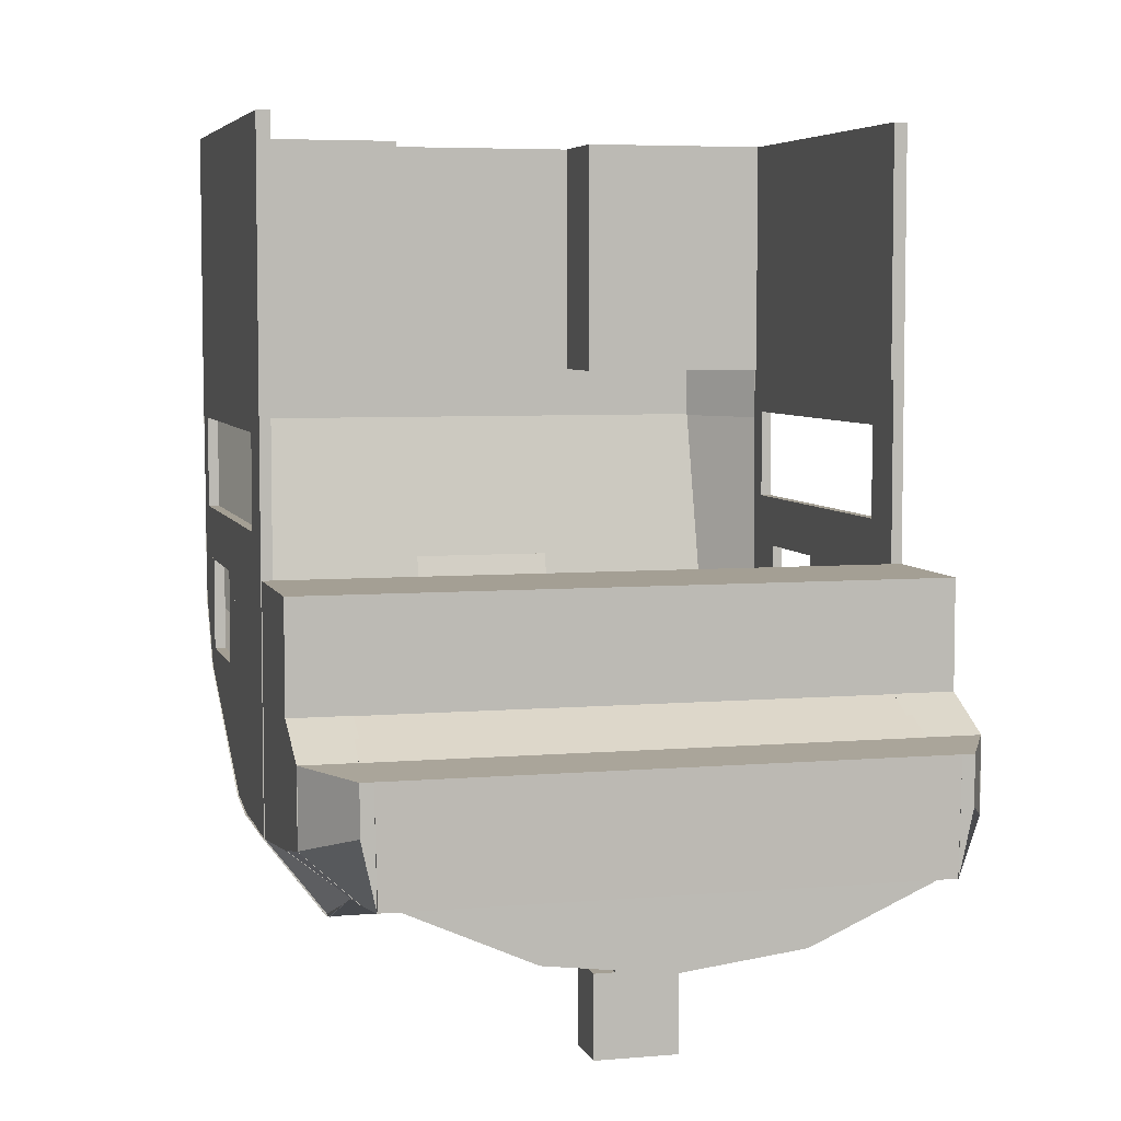
<metadata>
{"format":"obj","ext":"obj","renderer":"f3d","projection":"perspective","resolution":1024,"background":"white","views":[{"elev":5.6,"azim":-14.7,"up":"+Z"}]}
</metadata>
<code>
o cube
v -0.6971 0.7875 0.6322
v -0.7 0.8066 0.5697
v -0.6471 0.5625 0.5509
v -0.6983 0.5625 0.5151
v -0.9268 0.8125 0.9503
v -0.978 0.8125 0.9144
v -0.9268 0.5625 0.9128
v -0.978 0.5625 0.8769
v -0.7 1.886 1.202
v -0.7 1.915 1.147
v -0.7 0.7777 0.6252
v -0.7 0.8066 0.5697
v -0.925 1.699 1.421
v -0.975 1.728 1.397
v -0.925 0.809 0.9502
v -0.978 0.8125 0.9144
v -0.7 2.123 1.466
v -0.7 2.169 1.423
v -0.7 1.869 1.189
v -0.7 1.915 1.147
v -0.9437 1.904 1.741
v -0.975 1.931 1.733
v -0.925 1.699 1.421
v -0.975 1.729 1.396
v -0.6688 2.313 2.604
v -0.7 2.375 2.593
v -0.7 2.107 1.434
v -0.7 2.169 1.423
v -0.925 1.932 2.597
v -0.9688 1.962 2.593
v -0.9438 1.901 1.734
v -0.975 1.925 1.723
v -0.9221 0.5625 1.939
v -0.9221 0.5625 0.8769
v -0.9221 0.25 1.939
v -0.9221 0.25 0.8769
v -0.9717 0.5625 1.939
v -0.9717 0.5625 0.8769
v -0.9717 0.25 1.939
v -0.9717 0.25 0.8769
v -0.9221 0.875 1.939
v -0.9221 0.875 0.9269
v -0.9221 0.5625 1.939
v -0.9221 0.5625 0.8769
v -0.9717 0.875 1.939
v -0.9717 0.875 0.9269
v -0.9717 0.5625 1.939
v -0.9717 0.5625 0.8769
v -0.9221 1.062 1.939
v -0.9221 1.062 1.052
v -0.9221 0.875 1.939
v -0.9221 0.875 0.9457
v -0.9717 1.062 1.939
v -0.9717 1.062 1.052
v -0.9717 0.875 1.939
v -0.9717 0.875 0.9457
v -0.9221 1.963 2.627
v -0.9221 1.944 2.189
v -0.9221 1.812 2.627
v -0.9221 1.812 2.189
v -0.9717 1.963 2.627
v -0.9717 1.944 2.189
v -0.9717 1.812 2.627
v -0.9717 1.812 2.189
v -0.9221 1.944 2.189
v -0.9221 1.938 1.939
v -0.9221 0.25 2.189
v -0.9221 0.25 1.939
v -0.9717 1.944 2.189
v -0.9717 1.938 1.939
v -0.9717 0.25 2.189
v -0.9717 0.25 1.939
v -0.9221 1.75 1.502
v -0.9221 1.75 1.408
v -0.9221 1.062 1.502
v -0.9221 1.062 1.039
v -0.9717 1.75 1.502
v -0.9717 1.75 1.408
v -0.9717 1.062 1.502
v -0.9717 1.062 1.039
v -0.9221 1.937 1.939
v -0.9221 1.925 1.727
v -0.9221 1.75 1.939
v -0.9221 1.75 1.427
v -0.9717 1.937 1.939
v -0.9717 1.925 1.727
v -0.9717 1.75 1.939
v -0.9717 1.75 1.427
v 0.25 2.234 1.875
v 0.25 2.234 1.188
v 0.25 2.184 1.875
v 0.25 1.984 1.188
v 0.1562 2.184 1.875
v 0.1563 2.084 1.188
v 0.1562 2.184 1.875
v 0.1563 1.984 1.188
v 0.75 2.234 1.875
v 0.75 2.234 1.188
v 0.75 2.184 1.875
v 0.75 1.984 1.188
v 0.25 2.234 1.875
v 0.25 2.234 1.188
v 0.25 2.184 1.875
v 0.25 1.984 1.188
v 1.922 1.944 2.189
v 1.922 1.938 1.939
v 1.922 0.25 2.189
v 1.922 0.25 1.939
v 1.972 1.944 2.189
v 1.972 1.938 1.939
v 1.972 0.25 2.189
v 1.972 0.25 1.939
v 1.922 0.5625 1.939
v 1.922 0.5625 0.8769
v 1.922 0.25 1.939
v 1.922 0.25 0.8769
v 1.972 0.5625 1.939
v 1.972 0.5625 0.8769
v 1.972 0.25 1.939
v 1.972 0.25 0.8769
v 1.922 0.875 1.939
v 1.922 0.875 0.9269
v 1.922 0.5625 1.939
v 1.922 0.5625 0.8769
v 1.972 0.875 1.939
v 1.972 0.875 0.9269
v 1.972 0.5625 1.939
v 1.972 0.5625 0.8769
v 0.75 2.234 1.875
v 0.75 2.234 1.188
v 0.75 2.184 1.875
v 0.75 1.984 1.188
v 0.8438 2.184 1.875
v 0.8438 2.084 1.188
v 0.8438 2.184 1.875
v 0.8438 1.984 1.188
v 1.969 0 1.5
v 1.969 0 0.875
v 1.969 -0.625 1.5
v 1.969 -0.625 0.95
v 1.688 0 1.5
v 1.688 0 0.5125
v 1.688 -0.625 1.5
v 1.703 -0.625 0.7375
v 1.703 0 1.5
v 1.691 0 0.5156
v 1.703 -0.625 1.5
v 1.703 -0.625 0.7375
v -0.7 0 1.5
v -0.7 0 0.5156
v -0.7 -0.625 1.5
v -0.7 -0.625 0.7375
v 1.969 -0.625 1.5
v 1.969 -0.625 0.9531
v 1.969 -0.9219 1.356
v 1.969 -0.9219 1.009
v 1.688 -0.625 1.5
v 1.7 -0.625 0.7375
v 1.688 -0.9219 1.356
v 1.716 -0.9219 0.775
v 1.716 -0.6219 1.5
v 1.703 -0.625 0.7375
v 1.716 -0.925 1.356
v 1.716 -0.9219 0.775
v -0.7 -0.6219 1.5
v -0.7 -0.625 0.7375
v -0.7188 -0.925 1.356
v -0.7188 -0.9219 0.775
v 1.969 -0.9187 1.356
v 1.969 -0.9187 1.009
v 1.781 -1.284 1.344
v 1.781 -1.284 1.122
v 1.725 -0.9187 1.356
v 1.713 -0.9187 0.775
v 1.725 -1.284 1.344
v 1.716 -1.284 0.825
v 1.728 -0.9187 1.356
v 1.716 -0.9219 0.775
v 1.728 -1.284 1.344
v 1.716 -1.281 0.825
v -0.725 -0.9187 1.356
v -0.7125 -0.9219 0.775
v -0.725 -1.284 1.344
v -0.7125 -1.281 0.825
v 1.625 -0.8438 0.825
v 1.625 -0.8438 0.7594
v 1.625 -1.281 0.825
v 1.625 -1.281 0.825
v -0.625 -0.8438 0.825
v -0.625 -0.8438 0.7594
v -0.625 -1.281 0.825
v -0.625 -1.281 0.825
v 0.5 -1.281 0.5063
v 0.5 -1.281 0.825
v 0.5 -0.8438 0.825
v 0.5 -0.8438 0.7594
v 1.062 -1.281 0.575
v 1.062 -1.281 0.825
v 1.062 -0.8438 0.825
v 1.062 -0.8438 0.7594
v -0.0625 -1.281 0.575
v -0.0625 -1.281 0.825
v -0.0625 -0.8438 0.825
v -0.0625 -0.8438 0.7594
v -0.9687 -0.9187 1.356
v -0.9687 -0.9187 1.009
v -0.7812 -1.284 1.344
v -0.7812 -1.284 1.122
v -0.725 -0.9187 1.356
v -0.7125 -0.9187 0.775
v -0.725 -1.284 1.344
v -0.7156 -1.284 0.825
v -0.9688 -0.625 1.5
v -0.9688 -0.625 0.9531
v -0.9688 -0.9219 1.356
v -0.9688 -0.9219 1.009
v -0.6875 -0.625 1.5
v -0.7 -0.625 0.7375
v -0.6875 -0.9219 1.356
v -0.7156 -0.9219 0.775
v -0.9688 0 1.5
v -0.9688 0 0.875
v -0.9688 -0.625 1.5
v -0.9687 -0.625 0.95
v -0.6875 0 1.5
v -0.6875 0 0.5125
v -0.6875 -0.625 1.5
v -0.7031 -0.625 0.7375
v 1.698 0.7875 0.6311
v 1.701 0.8066 0.5687
v 1.649 0.5625 0.5495
v 1.7 0.5625 0.5141
v 1.925 0.8125 0.9512
v 1.976 0.8125 0.9158
v 1.925 0.5625 0.9137
v 1.977 0.5625 0.8783
v 1.922 1.937 1.939
v 1.922 1.925 1.727
v 1.922 1.75 1.939
v 1.922 1.75 1.427
v 1.972 1.937 1.939
v 1.972 1.925 1.727
v 1.972 1.75 1.939
v 1.972 1.75 1.427
v 1.922 1.75 1.502
v 1.922 1.75 1.408
v 1.922 1.062 1.502
v 1.922 1.062 1.039
v 1.972 1.75 1.502
v 1.972 1.75 1.408
v 1.972 1.062 1.502
v 1.972 1.062 1.039
v 1.922 1.062 1.939
v 1.922 1.062 1.052
v 1.922 0.875 1.939
v 1.922 0.875 0.9457
v 1.972 1.062 1.939
v 1.972 1.062 1.052
v 1.972 0.875 1.939
v 1.972 0.875 0.9457
v 1.7 1.886 1.202
v 1.7 1.915 1.147
v 1.7 0.7777 0.6252
v 1.7 0.8066 0.5697
v 1.925 1.699 1.421
v 1.975 1.728 1.397
v 1.925 0.809 0.9502
v 1.978 0.8125 0.9144
v 1.7 2.123 1.466
v 1.7 2.169 1.423
v 1.7 1.869 1.189
v 1.7 1.915 1.147
v 1.944 1.904 1.741
v 1.975 1.931 1.733
v 1.925 1.699 1.421
v 1.975 1.729 1.396
v 1.669 2.313 2.604
v 1.7 2.375 2.593
v 1.7 2.107 1.434
v 1.7 2.169 1.423
v 1.925 1.932 2.597
v 1.969 1.962 2.593
v 1.944 1.901 1.734
v 1.975 1.925 1.723
v 1.922 1.963 2.627
v 1.922 1.944 2.189
v 1.922 1.812 2.627
v 1.922 1.812 2.189
v 1.972 1.963 2.627
v 1.972 1.944 2.189
v 1.972 1.812 2.627
v 1.972 1.812 2.189
v 1.922 1.75 1.943
v 1.922 1.75 1.502
v 1.922 1.625 1.943
v 1.922 1.625 1.502
v 1.973 1.75 1.943
v 1.973 1.75 1.502
v 1.973 1.625 1.943
v 1.973 1.625 1.502
v 1.922 1.963 2.843
v 1.922 1.963 2.627
v 1.922 0.25 2.843
v 1.922 0.25 2.627
v 1.973 1.963 2.843
v 1.973 1.963 2.627
v 1.973 0.25 2.843
v 1.973 0.25 2.627
v 1.922 0.25 2.843
v 1.922 0.25 0.8769
v 1.922 0 2.843
v 1.922 0 0.8769
v 1.973 0.25 2.843
v 1.973 0.25 0.8769
v 1.973 0 2.843
v 1.973 0 0.8769
v 0.9375 -0.4062 0.7656
v 0.9375 -0.4062 0.625
v 0.9375 -0.8281 0.7656
v 0.9375 -0.8281 0.625
v 0.0625 -0.4062 0.7656
v 0.0625 -0.4062 0.625
v 0.0625 -0.8281 0.7656
v 0.0625 -0.8281 0.625
v 0.9375 -0.4062 0.625
v 0.9375 -0.4062 0.5
v 0.9375 -0.5938 0.625
v 0.9375 -0.5938 0.5
v 0.0625 -0.4062 0.625
v 0.0625 -0.4062 0.5
v 0.0625 -0.5938 0.625
v 0.0625 -0.5938 0.5
v 0.5938 -0.5938 0.625
v 0.5938 -0.5938 0.375
v 0.5938 -0.7188 0.625
v 0.5938 -0.7188 0.375
v 0.4062 -0.5938 0.625
v 0.4063 -0.5938 0.375
v 0.4062 -0.7188 0.625
v 0.4063 -0.7188 0.375
v 0.6875 -0.4688 0.375
v 0.6875 -0.4688 0
v 0.6875 -0.7188 0.375
v 0.6875 -0.7188 0
v 0.3125 -0.4688 0.375
v 0.3125 -0.4688 -1.11e-16
v 0.3125 -0.7188 0.375
v 0.3125 -0.7188 -1.11e-16
v -0.9107 1 3.499
v -0.9107 1 2.843
v -0.9107 0.0001679 3.499
v -0.9107 0.0001679 2.843
v -0.9732 1 3.499
v -0.9732 1 2.843
v -0.9732 0.0001679 3.499
v -0.9732 0.0001679 2.843
v -0.9107 1.963 3.499
v -0.9107 1.963 2.843
v -0.9107 1 3.499
v -0.9107 1 2.843
v -0.9732 1.963 3.499
v -0.9732 1.963 2.843
v -0.9732 1 3.499
v -0.9732 1 2.843
v -0.6486 2.34 3.499
v -0.7007 2.374 3.499
v -0.6486 2.34 2.843
v -0.7007 2.374 2.843
v -0.9211 1.928 3.499
v -0.9732 1.963 3.499
v -0.9211 1.928 2.843
v -0.9732 1.963 2.843
v 6.661e-16 2.312 4
v -1.11e-16 2.312 2.844
v 6.661e-16 1.938 4
v -1.11e-16 1.938 2.844
v -0.075 2.312 4
v -0.075 2.312 2.844
v -0.075 1.938 4
v -0.075 1.938 2.844
v 6.661e-16 1.938 4
v -1.11e-16 1.938 2.844
v 6.661e-16 1.875 4
v -1.11e-16 1.875 2.844
v -0.9187 1.938 4
v -0.9188 1.938 2.844
v -0.9187 1.875 4
v -0.9188 1.875 2.844
v 1.075 2.312 4
v 1.075 2.312 2.844
v 1.075 1.938 4
v 1.075 1.938 2.844
v 1 2.312 4
v 1 2.312 2.844
v 1 1.938 4
v 1 1.938 2.844
v 1.921 1.928 3.499
v 1.973 1.963 3.499
v 1.921 1.928 2.843
v 1.973 1.963 2.843
v 1.649 2.34 3.499
v 1.701 2.374 3.499
v 1.649 2.34 2.843
v 1.701 2.374 2.843
v 1.919 1.938 4
v 1.919 1.938 2.844
v 1.919 1.875 4
v 1.919 1.875 2.844
v 1 1.938 4
v 1 1.938 2.844
v 1 1.875 4
v 1 1.875 2.844
v 1.928 0.5625 0.915
v 1.978 0.5625 0.8769
v 1.928 0 0.915
v 1.978 0 0.8769
v 1.651 0.5625 0.553
v 1.7 0.5625 0.515
v 1.651 0 0.553
v 1.7 0 0.515
v 1.921 1.928 2.843
v 1.973 1.963 2.843
v 1.921 1.928 2.593
v 1.973 1.963 2.593
v 1.649 2.34 2.843
v 1.701 2.374 2.843
v 1.649 2.34 2.593
v 1.701 2.374 2.593
v -0.6486 2.34 2.843
v -0.7007 2.374 2.843
v -0.6486 2.34 2.593
v -0.7007 2.374 2.593
v -0.9211 1.928 2.843
v -0.9732 1.963 2.843
v -0.9211 1.928 2.593
v -0.9732 1.963 2.593
v -0.6506 0.5625 0.553
v -0.7002 0.5625 0.515
v -0.6506 0 0.553
v -0.7002 0 0.515
v -0.9284 0.5625 0.915
v -0.978 0.5625 0.8769
v -0.9284 0 0.915
v -0.978 0 0.8769
v -0.9221 0.25 2.843
v -0.9221 0.25 0.8769
v -0.9221 0 2.843
v -0.9221 0 0.8769
v -0.9732 0.25 2.843
v -0.9732 0.25 0.8769
v -0.9732 0 2.843
v -0.9732 0 0.8769
v -0.9221 1.963 2.843
v -0.9221 1.963 2.627
v -0.9221 0.25 2.843
v -0.9221 0.25 2.627
v -0.9732 1.963 2.843
v -0.9732 1.963 2.627
v -0.9732 0.25 2.843
v -0.9732 0.25 2.627
v -0.9221 1.75 1.943
v -0.9221 1.75 1.502
v -0.9221 1.625 1.943
v -0.9221 1.625 1.502
v -0.9732 1.75 1.943
v -0.9732 1.75 1.502
v -0.9732 1.625 1.943
v -0.9732 1.625 1.502
v 1.7 2.312 3.499
v 1.7 2.375 3.499
v 1.7 2.312 2.593
v 1.7 2.375 2.593
v -0.7 2.312 3.499
v -0.7 2.375 3.499
v -0.7 2.312 2.593
v -0.7 2.375 2.593
v 1.7 0.5625 0.5781
v 1.7 0.5625 0.5156
v 1.7 0 0.5781
v 1.7 0 0.5156
v -0.7 0.5625 0.5781
v -0.7 0.5625 0.5156
v -0.7 0 0.5781
v -0.7 0 0.5156
v 1.7 0.793 0.6308
v 1.7 0.8066 0.5697
v 1.7 0.549 0.5766
v 1.7 0.5625 0.5156
v -0.7 0.793 0.6308
v -0.7 0.8066 0.5697
v -0.7 0.549 0.5766
v -0.7 0.5625 0.5156
v 1.7 1.886 1.202
v 1.7 1.915 1.147
v 1.7 0.7777 0.6252
v 1.7 0.8066 0.5697
v -0.7 1.886 1.202
v -0.7 1.915 1.147
v -0.7 0.7777 0.6252
v -0.7 0.8066 0.5697
v 1.7 2.123 1.466
v 1.7 2.169 1.423
v 1.7 1.869 1.189
v 1.7 1.915 1.147
v -0.7 2.123 1.466
v -0.7 2.169 1.423
v -0.7 1.869 1.189
v -0.7 1.915 1.147
v 1.7 2.313 2.604
v 1.7 2.375 2.593
v 1.7 2.107 1.434
v 1.7 2.169 1.423
v -0.7 2.313 2.604
v -0.7 2.375 2.593
v -0.7 2.107 1.434
v -0.7 2.169 1.423
v 1.973 1.963 3.499
v 1.973 1.963 2.843
v 1.973 1 3.499
v 1.973 1 2.843
v 1.911 1.963 3.499
v 1.911 1.963 2.843
v 1.911 1 3.499
v 1.911 1 2.843
v 1.973 1 3.499
v 1.973 1 2.843
v 1.973 0.0001679 3.499
v 1.973 0.0001679 2.843
v 1.911 1 3.499
v 1.911 1 2.843
v 1.911 0.0001679 3.499
v 1.911 0.0001679 2.843
v -0.9107 1.963 3.999
v -0.9732 1.963 3.999
v -0.9107 1 3.999
v -0.9732 1 3.999
v -0.9107 1 3.999
v -0.9732 1 3.999
v -0.9107 0.0001679 3.999
v -0.9732 0.0001679 3.999
v -0.7007 2.374 3.999
v -0.9732 1.963 3.999
v -0.6486 2.34 3.999
v -0.9211 1.928 3.999
v 1.7 2.375 3.999
v -0.7 2.375 3.999
v 1.7 2.312 3.999
v -0.7 2.312 3.999
v 1.973 1.963 3.999
v 1.701 2.374 3.999
v 1.921 1.928 3.999
v 1.649 2.34 3.999
v 1.973 1.963 3.999
v 1.911 1.963 3.999
v 1.973 1 3.999
v 1.911 1 3.999
v 1.973 1 3.999
v 1.911 1 3.999
v 1.973 0.0001679 3.999
v 1.911 0.0001679 3.999
v 1.969 0 2
v 1.688 0 2
v 1.969 -0.625 2
v 1.688 -0.625 2
v 1.703 0 2
v -0.7 0 2
v 1.703 -0.625 2
v -0.7 -0.625 2
v -0.6875 0 2
v -0.9688 0 2
v -0.9688 -0.625 2
v -0.6875 -0.625 2
f 4 2 1 3
f 7 5 6 8
f 1 2 6 5
f 4 3 7 8
f 3 1 5 7
f 8 6 2 4
f 12 10 9 11
f 15 13 14 16
f 9 10 14 13
f 12 11 15 16
f 11 9 13 15
f 16 14 10 12
f 20 18 17 19
f 23 21 22 24
f 17 18 22 21
f 20 19 23 24
f 19 17 21 23
f 24 22 18 20
f 28 26 25 27
f 31 29 30 32
f 25 26 30 29
f 28 27 31 32
f 27 25 29 31
f 32 30 26 28
f 36 34 33 35
f 39 37 38 40
f 33 34 38 37
f 36 35 39 40
f 35 33 37 39
f 40 38 34 36
f 44 42 41 43
f 47 45 46 48
f 41 42 46 45
f 44 43 47 48
f 43 41 45 47
f 48 46 42 44
f 52 50 49 51
f 55 53 54 56
f 49 50 54 53
f 52 51 55 56
f 51 49 53 55
f 56 54 50 52
f 60 58 57 59
f 63 61 62 64
f 57 58 62 61
f 60 59 63 64
f 59 57 61 63
f 64 62 58 60
f 68 66 65 67
f 71 69 70 72
f 65 66 70 69
f 68 67 71 72
f 67 65 69 71
f 72 70 66 68
f 76 74 73 75
f 79 77 78 80
f 73 74 78 77
f 76 75 79 80
f 75 73 77 79
f 80 78 74 76
f 84 82 81 83
f 87 85 86 88
f 81 82 86 85
f 84 83 87 88
f 83 81 85 87
f 88 86 82 84
f 92 90 89 91
f 93 94 95 96
f 89 90 94 93
f 92 91 95 96
f 89 93 91 95
f 96 94 90 92
f 100 98 97 99
f 103 101 102 104
f 97 98 102 101
f 100 99 103 104
f 99 97 101 103
f 104 102 98 100
f 105 106 108 107
f 110 109 111 112
f 110 106 105 109
f 111 107 108 112
f 109 105 107 111
f 106 110 112 108
f 113 114 116 115
f 118 117 119 120
f 118 114 113 117
f 119 115 116 120
f 117 113 115 119
f 114 118 120 116
f 121 122 124 123
f 126 125 127 128
f 126 122 121 125
f 127 123 124 128
f 125 121 123 127
f 122 126 128 124
f 129 130 132 131
f 134 133 135 136
f 134 130 129 133
f 135 131 132 136
f 133 129 131 135
f 130 134 136 132
f 140 138 137 139
f 143 141 142 144
f 137 138 142 141
f 140 139 143 144
f 563 561 562 564
f 144 142 138 140
f 148 146 145 147
f 150 149 151 152
f 145 146 150 149
f 148 147 151 152
f 567 565 566 568
f 152 150 146 148
f 156 154 153 155
f 159 157 158 160
f 153 154 158 157
f 156 155 159 160
f 155 153 157 159
f 160 158 154 156
f 164 162 161 163
f 167 165 166 168
f 161 162 166 165
f 164 163 167 168
f 163 161 165 167
f 168 166 162 164
f 172 170 169 171
f 175 173 174 176
f 169 170 174 173
f 172 171 175 176
f 171 169 173 175
f 176 174 170 172
f 180 178 177 179
f 183 181 182 184
f 177 178 182 181
f 180 179 183 184
f 179 177 181 183
f 184 182 178 180
f 186 185 188 187
f 189 190 191 192
f 186 200 199 185
f 187 197 198 188
f 185 199 198 187
f 188 197 200 186
f 194 202 201 193
f 195 203 202 194
f 196 204 203 195
f 193 201 204 196
f 193 197 198 194
f 194 198 199 195
f 195 199 200 196
f 196 200 197 193
f 192 201 202 191
f 191 202 203 189
f 189 203 204 190
f 190 204 201 192
f 205 206 208 207
f 210 209 211 212
f 210 206 205 209
f 211 207 208 212
f 209 205 207 211
f 206 210 212 208
f 213 214 216 215
f 218 217 219 220
f 218 214 213 217
f 219 215 216 220
f 217 213 215 219
f 214 218 220 216
f 221 222 224 223
f 226 225 227 228
f 226 222 221 225
f 227 223 224 228
f 569 570 571 572
f 222 226 228 224
f 229 230 232 231
f 234 233 235 236
f 234 230 229 233
f 235 231 232 236
f 233 229 231 235
f 230 234 236 232
f 237 238 240 239
f 242 241 243 244
f 242 238 237 241
f 243 239 240 244
f 241 237 239 243
f 238 242 244 240
f 245 246 248 247
f 250 249 251 252
f 250 246 245 249
f 251 247 248 252
f 249 245 247 251
f 246 250 252 248
f 253 254 256 255
f 258 257 259 260
f 258 254 253 257
f 259 255 256 260
f 257 253 255 259
f 254 258 260 256
f 261 262 264 263
f 266 265 267 268
f 266 262 261 265
f 267 263 264 268
f 265 261 263 267
f 262 266 268 264
f 269 270 272 271
f 274 273 275 276
f 274 270 269 273
f 275 271 272 276
f 273 269 271 275
f 270 274 276 272
f 277 278 280 279
f 282 281 283 284
f 282 278 277 281
f 283 279 280 284
f 281 277 279 283
f 278 282 284 280
f 285 286 288 287
f 290 289 291 292
f 290 286 285 289
f 291 287 288 292
f 289 285 287 291
f 286 290 292 288
f 293 294 296 295
f 298 297 299 300
f 298 294 293 297
f 299 295 296 300
f 297 293 295 299
f 294 298 300 296
f 301 302 304 303
f 306 305 307 308
f 306 302 301 305
f 307 303 304 308
f 305 301 303 307
f 302 306 308 304
f 309 310 312 311
f 314 313 315 316
f 314 310 309 313
f 315 311 312 316
f 313 309 311 315
f 310 314 316 312
f 320 318 317 319
f 323 321 322 324
f 317 318 322 321
f 320 319 323 324
f 319 317 321 323
f 324 322 318 320
f 328 326 325 327
f 331 329 330 332
f 325 326 330 329
f 328 327 331 332
f 327 325 329 331
f 332 330 326 328
f 336 334 333 335
f 339 337 338 340
f 333 334 338 337
f 336 335 339 340
f 335 333 337 339
f 340 338 334 336
f 344 342 341 343
f 347 345 346 348
f 341 342 346 345
f 344 343 347 348
f 343 341 345 347
f 348 346 342 344
f 352 350 349 351
f 355 353 354 356
f 349 350 354 353
f 352 351 355 356
f 539 537 538 540
f 356 354 350 352
f 360 358 357 359
f 363 361 362 364
f 357 358 362 361
f 360 359 363 364
f 535 533 534 536
f 364 362 358 360
f 368 366 365 367
f 371 369 370 372
f 543 541 542 544
f 368 367 371 372
f 367 365 369 371
f 372 370 366 368
f 376 374 373 375
f 379 377 378 380
f 373 374 378 377
f 376 375 379 380
f 375 373 377 379
f 380 378 374 376
f 384 382 381 383
f 387 385 386 388
f 381 382 386 385
f 384 383 387 388
f 383 381 385 387
f 388 386 382 384
f 392 390 389 391
f 395 393 394 396
f 389 390 394 393
f 392 391 395 396
f 391 389 393 395
f 396 394 390 392
f 400 398 397 399
f 403 401 402 404
f 551 549 550 552
f 400 399 403 404
f 399 397 401 403
f 404 402 398 400
f 408 406 405 407
f 411 409 410 412
f 405 406 410 409
f 408 407 411 412
f 407 405 409 411
f 412 410 406 408
f 416 414 413 415
f 419 417 418 420
f 413 414 418 417
f 416 415 419 420
f 415 413 417 419
f 420 418 414 416
f 424 422 421 423
f 427 425 426 428
f 421 422 426 425
f 424 423 427 428
f 423 421 425 427
f 428 426 422 424
f 432 430 429 431
f 435 433 434 436
f 429 430 434 433
f 432 431 435 436
f 431 429 433 435
f 436 434 430 432
f 440 438 437 439
f 443 441 442 444
f 437 438 442 441
f 440 439 443 444
f 439 437 441 443
f 444 442 438 440
f 448 446 445 447
f 451 449 450 452
f 445 446 450 449
f 448 447 451 452
f 447 445 449 451
f 452 450 446 448
f 456 454 453 455
f 459 457 458 460
f 453 454 458 457
f 456 455 459 460
f 455 453 457 459
f 460 458 454 456
f 464 462 461 463
f 467 465 466 468
f 461 462 466 465
f 464 463 467 468
f 463 461 465 467
f 468 466 462 464
f 472 470 469 471
f 475 473 474 476
f 547 545 546 548
f 472 471 475 476
f 471 469 473 475
f 476 474 470 472
f 480 478 477 479
f 483 481 482 484
f 477 478 482 481
f 480 479 483 484
f 479 477 481 483
f 484 482 478 480
f 488 486 485 487
f 491 489 490 492
f 485 486 490 489
f 488 487 491 492
f 487 485 489 491
f 492 490 486 488
f 496 494 493 495
f 499 497 498 500
f 493 494 498 497
f 496 495 499 500
f 495 493 497 499
f 500 498 494 496
f 504 502 501 503
f 507 505 506 508
f 501 502 506 505
f 504 503 507 508
f 503 501 505 507
f 508 506 502 504
f 512 510 509 511
f 515 513 514 516
f 509 510 514 513
f 512 511 515 516
f 511 509 513 515
f 516 514 510 512
f 520 518 517 519
f 523 521 522 524
f 517 518 522 521
f 520 519 523 524
f 555 553 554 556
f 524 522 518 520
f 528 526 525 527
f 531 529 530 532
f 525 526 530 529
f 528 527 531 532
f 559 557 558 560
f 532 530 526 528
f 537 539 351 349
f 538 537 349 353
f 540 538 353 355
f 539 540 355 351
f 533 535 359 357
f 534 533 357 361
f 536 534 361 363
f 535 536 363 359
f 541 543 365 366
f 542 541 366 370
f 544 542 370 369
f 543 544 369 365
f 549 551 397 398
f 550 549 398 402
f 552 550 402 401
f 551 552 401 397
f 545 547 469 470
f 546 545 470 474
f 548 546 474 473
f 547 548 473 469
f 553 555 519 517
f 554 553 517 521
f 556 554 521 523
f 555 556 523 519
f 557 559 527 525
f 558 557 525 529
f 560 558 529 531
f 559 560 531 527
f 561 563 139 137
f 562 561 137 141
f 564 562 141 143
f 563 564 143 139
f 565 567 147 145
f 566 565 145 149
f 568 566 149 151
f 567 568 151 147
f 570 569 225 221
f 571 570 221 223
f 572 571 223 227
f 569 572 227 225

</code>
